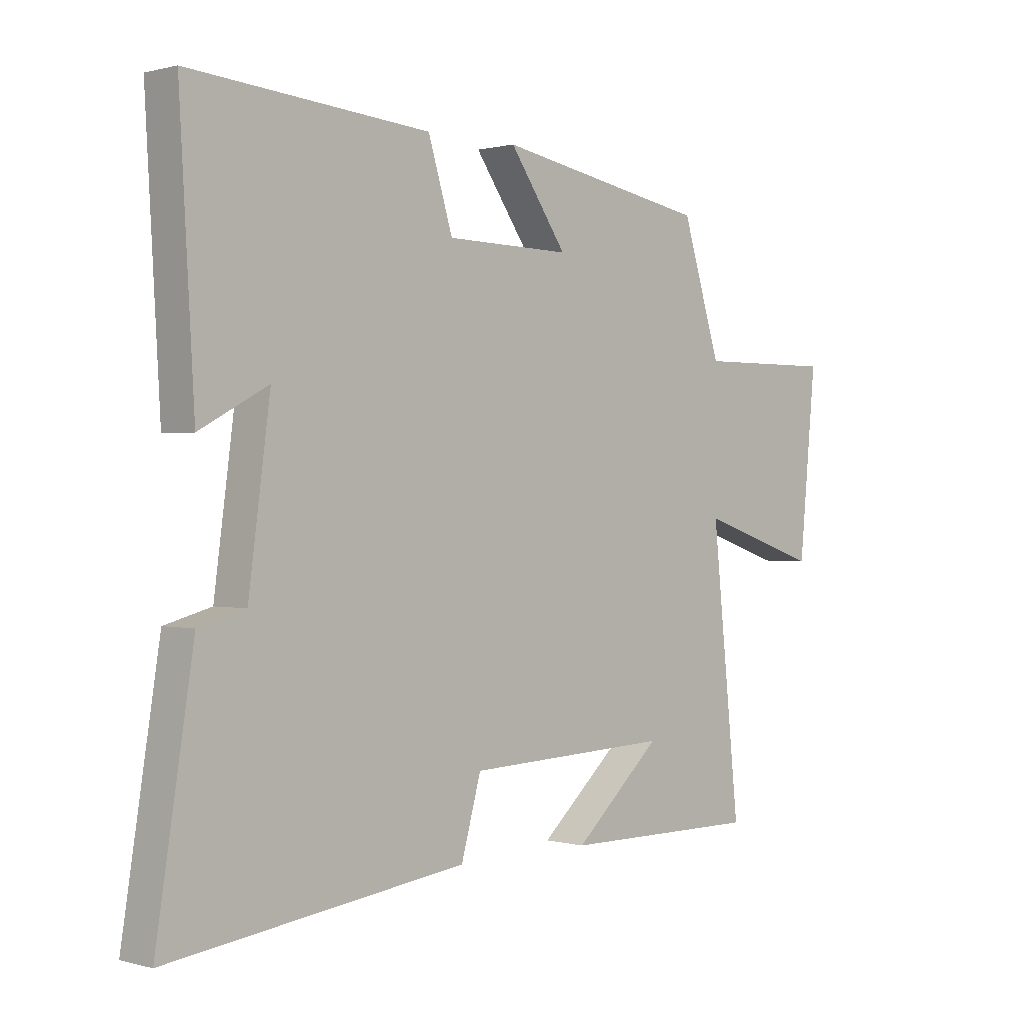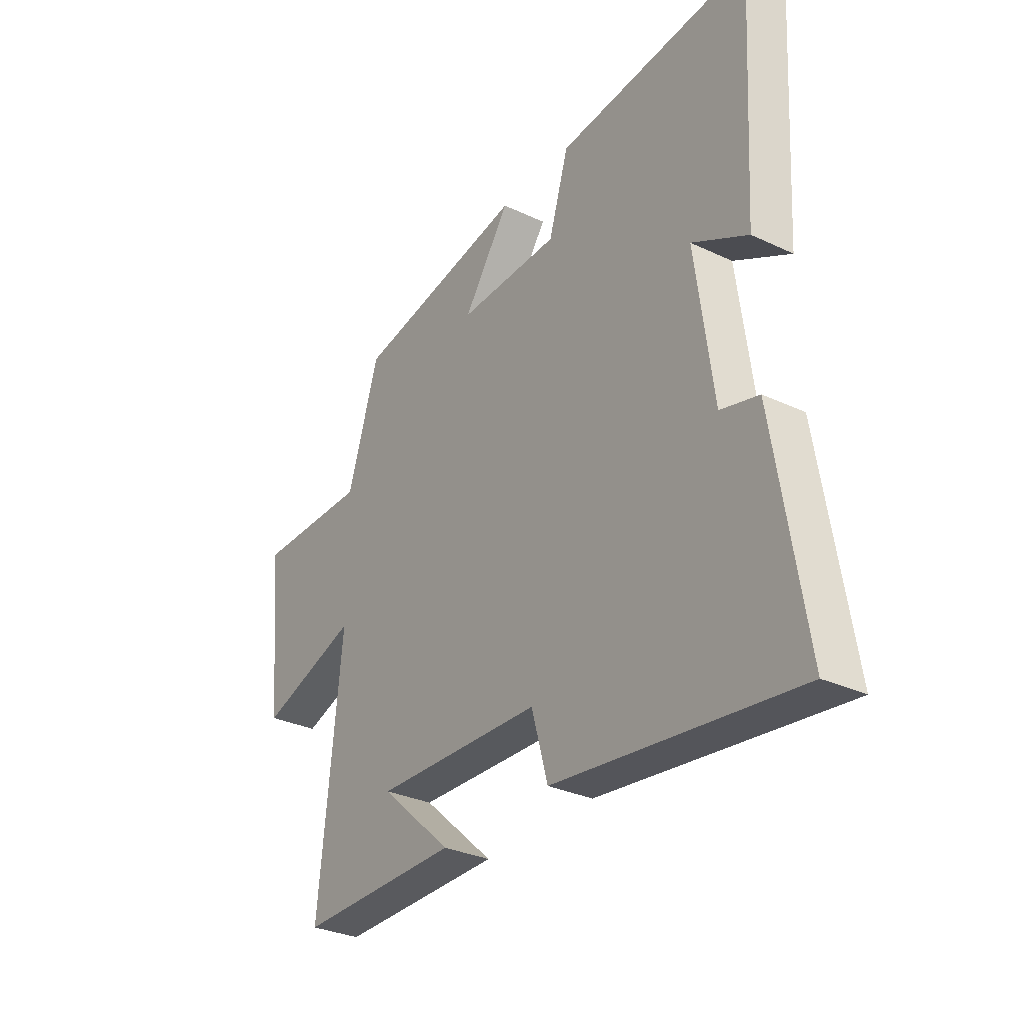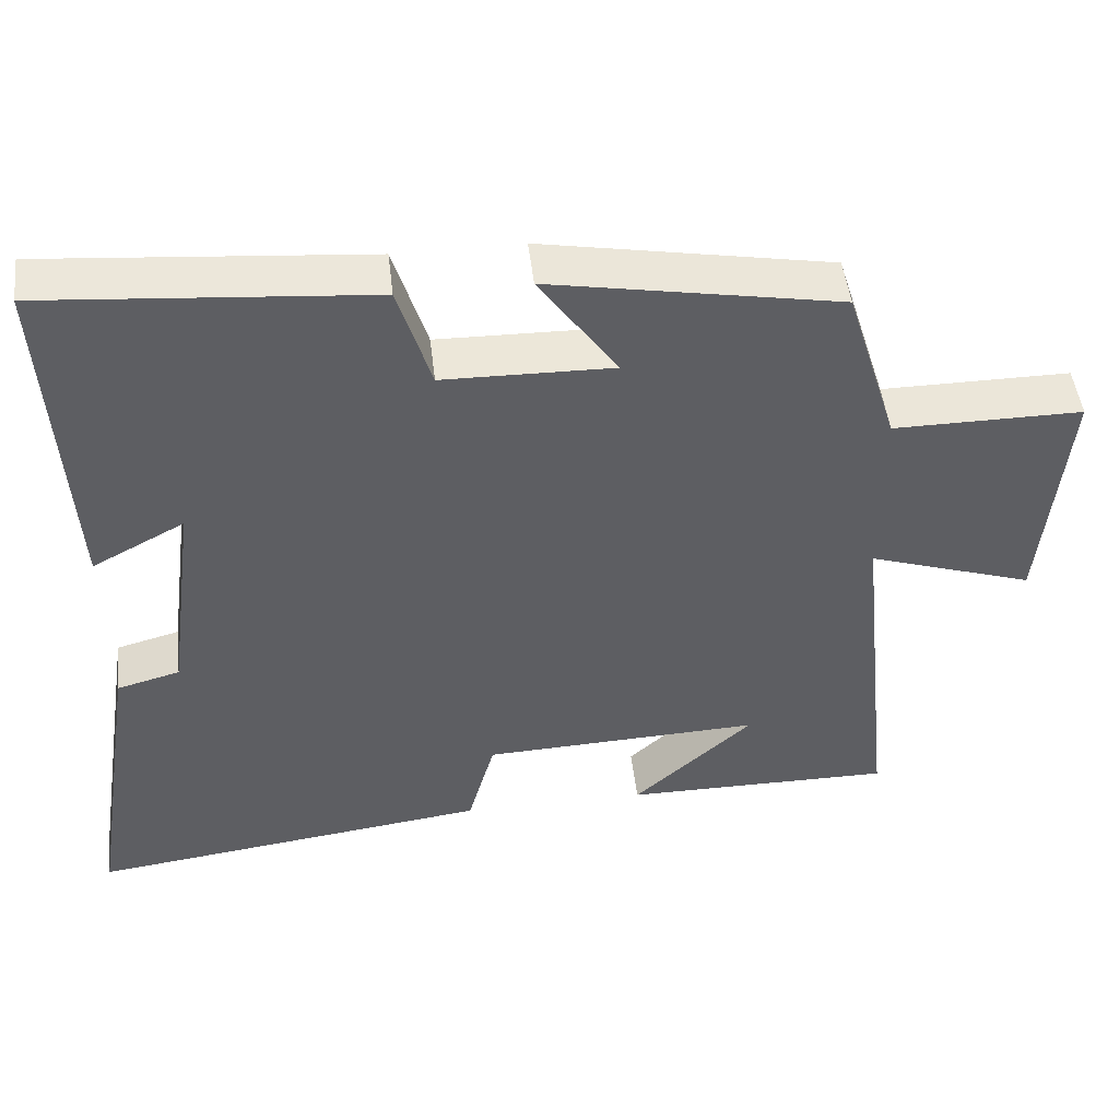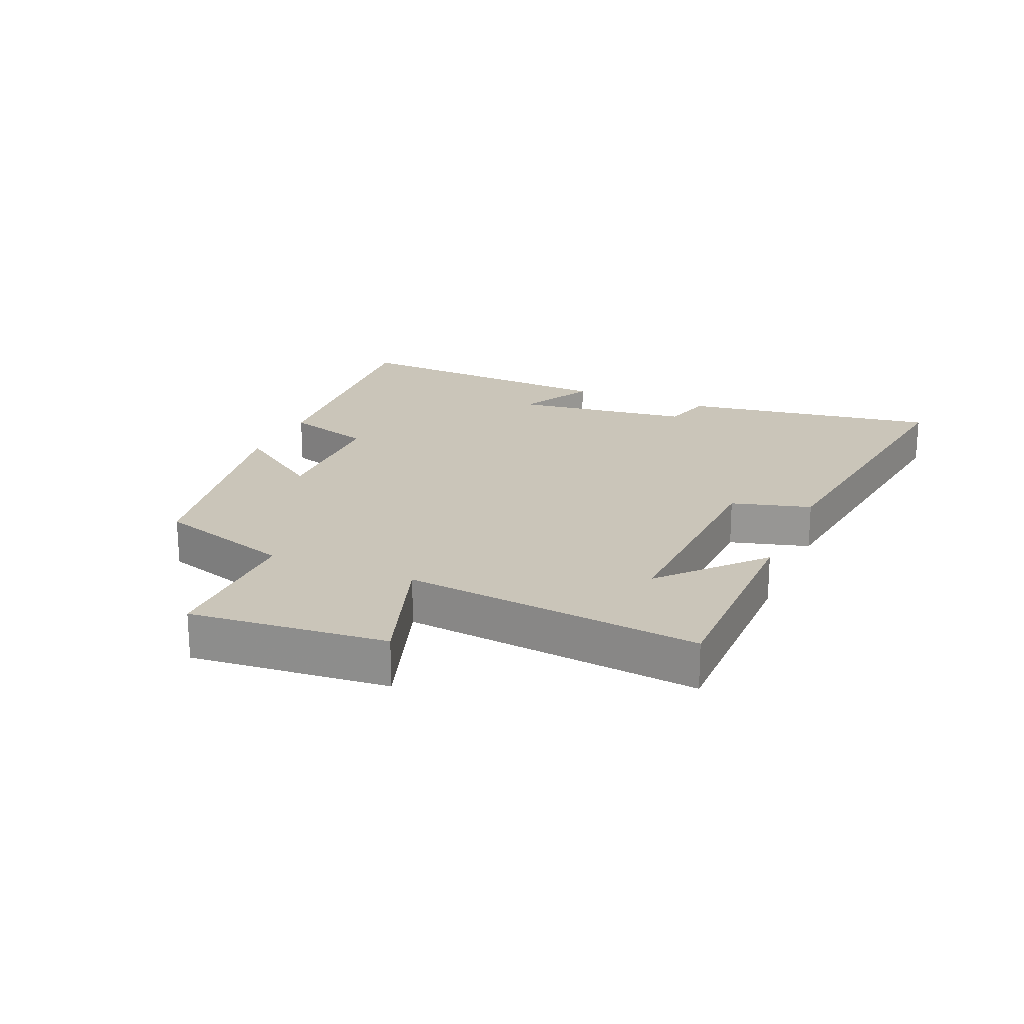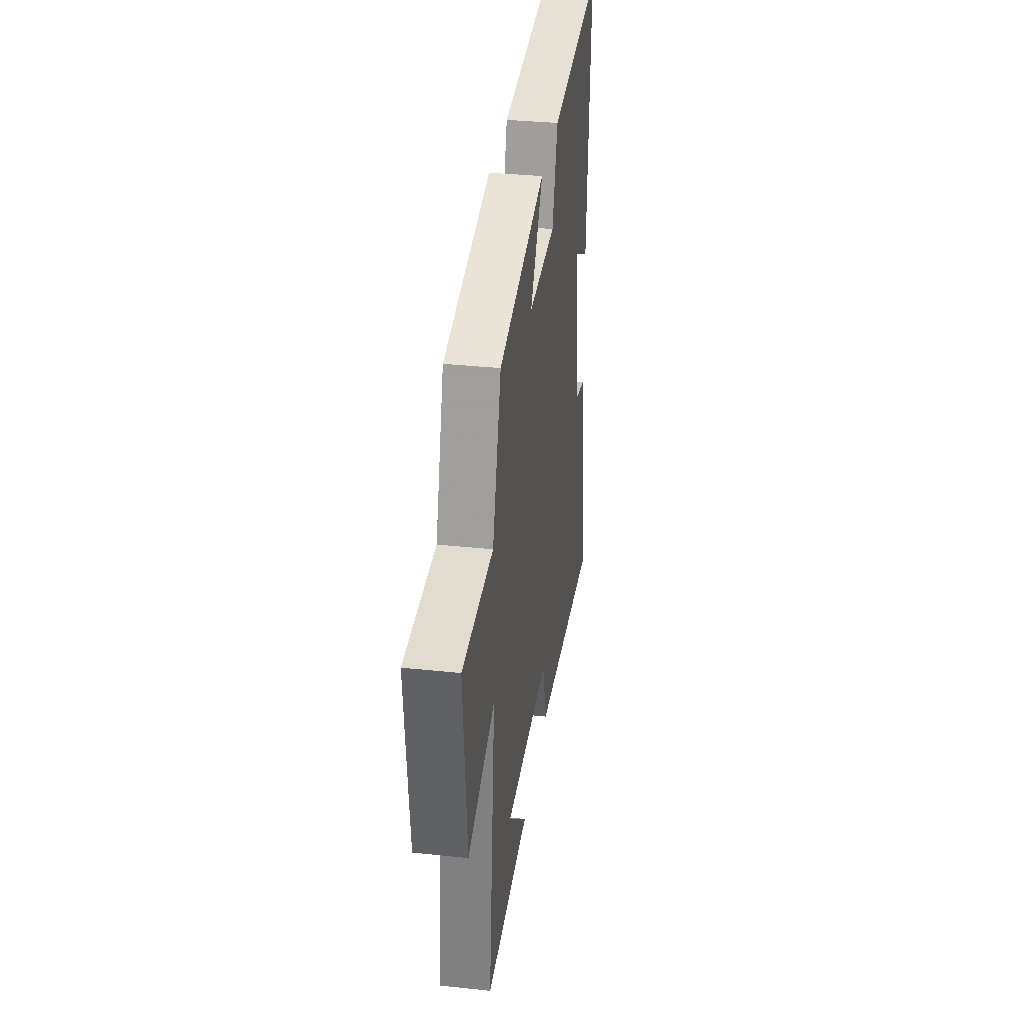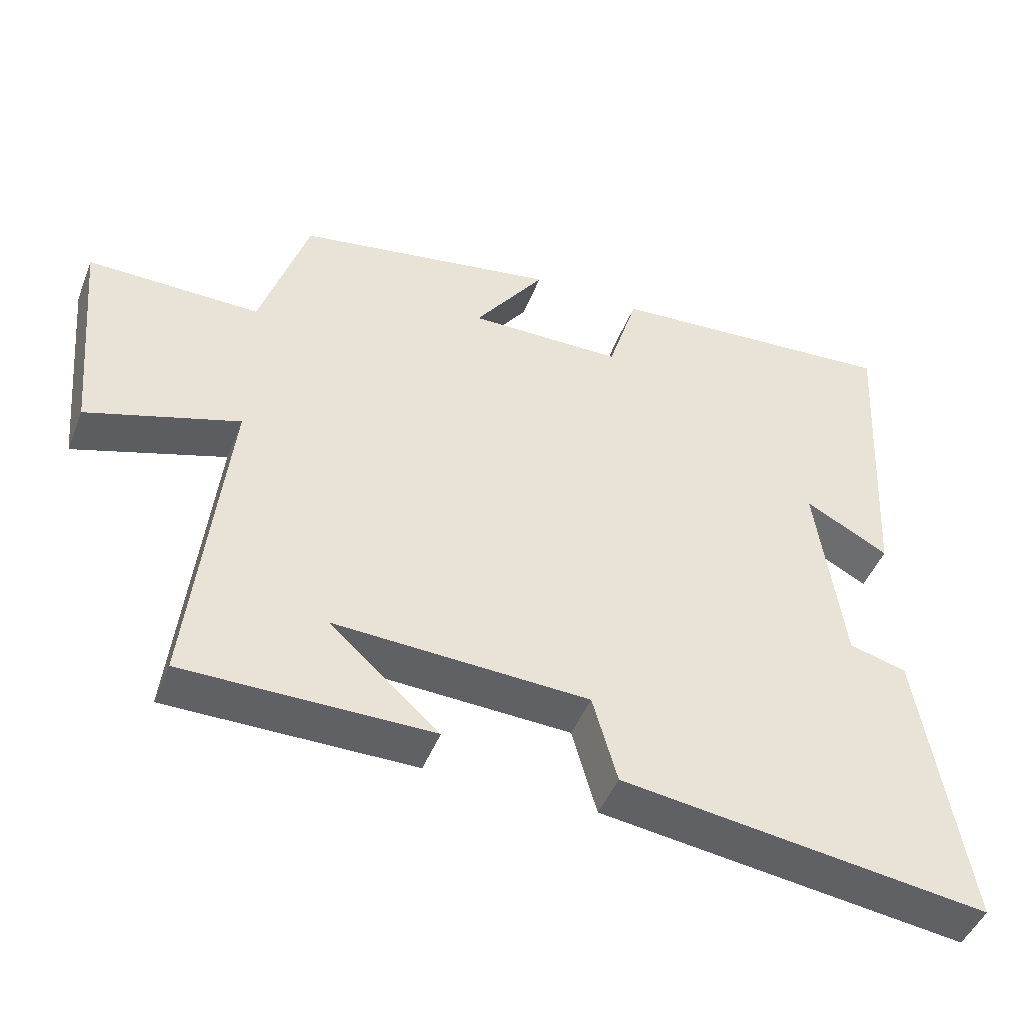
<metadata>
{"format":"obj","ext":"obj","renderer":"f3d","projection":"perspective","resolution":1024,"background":"white","views":[{"elev":0.5,"azim":-45.2,"up":"+Z"},{"elev":-31.0,"azim":-124.0,"up":"+Z"},{"elev":48.2,"azim":-6.6,"up":"+Z"},{"elev":20.7,"azim":113.3,"up":"+Y"},{"elev":34.8,"azim":98.1,"up":"+Z"},{"elev":-46.9,"azim":158.8,"up":"+Z"}]}
</metadata>
<code>
v 0.432 0.07 0.432
v 0.5 0.07 0.214
v 0.745 0.07 0.215
v 0.715 0.07 -0.099
v 0.5 0.07 -0.028
v 0.55 0.07 -0.502
v 0.199 0.07 -0.5
v 0.354 0.07 -0.36
v -0.008 0.07 -0.374
v -0.043 0.07 -0.5
v -0.565 0.07 -0.567
v -0.5 0.07 -0.156
v -0.418 0.07 -0.134
v -0.38 0.07 0.15
v -0.5 0.07 0.086
v -0.526 0.07 0.535
v -0.105 0.07 0.5
v -0.062 0.07 0.36
v 0.158 0.07 0.356
v 0.057 0.07 0.5
v 0.432 0 0.432
v 0.5 0 0.214
v 0.745 0 0.215
v 0.715 0 -0.099
v 0.5 0 -0.028
v 0.55 0 -0.502
v 0.199 0 -0.5
v 0.354 0 -0.36
v -0.008 0 -0.374
v -0.043 0 -0.5
v -0.565 0 -0.567
v -0.5 0 -0.156
v -0.418 0 -0.134
v -0.38 0 0.15
v -0.5 0 0.086
v -0.526 0 0.535
v -0.105 0 0.5
v -0.062 0 0.36
v 0.158 0 0.356
v 0.057 0 0.5
f 19 20 1 2
f 18 19 2
f 15 16 17 18
f 14 15 18
f 13 14 18 2
f 10 11 12 13
f 9 10 13
f 8 9 13 2
f 6 7 8
f 5 6 8
f 5 8 2
f 2 3 4 5
f 22 21 40 39
f 22 39 38
f 38 37 36 35
f 38 35 34
f 22 38 34 33
f 33 32 31 30
f 33 30 29
f 22 33 29 28
f 28 27 26
f 28 26 25
f 22 28 25
f 25 24 23 22
f 1 21 22 2
f 2 22 23 3
f 3 23 24 4
f 4 24 25 5
f 5 25 26 6
f 6 26 27 7
f 7 27 28 8
f 8 28 29 9
f 9 29 30 10
f 10 30 31 11
f 11 31 32 12
f 12 32 33 13
f 13 33 34 14
f 14 34 35 15
f 15 35 36 16
f 16 36 37 17
f 17 37 38 18
f 18 38 39 19
f 19 39 40 20
f 20 40 21 1

</code>
